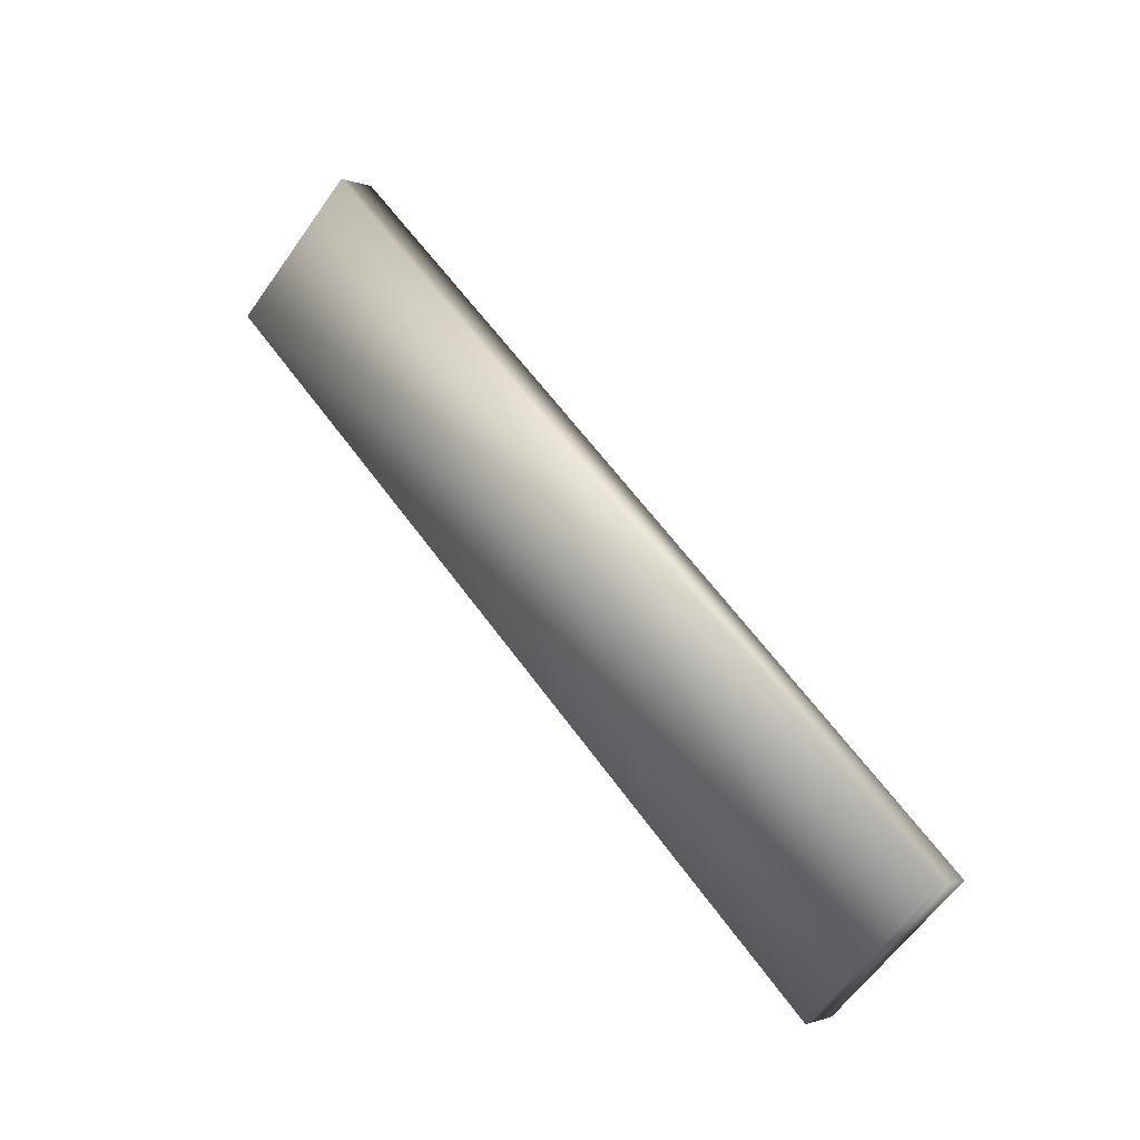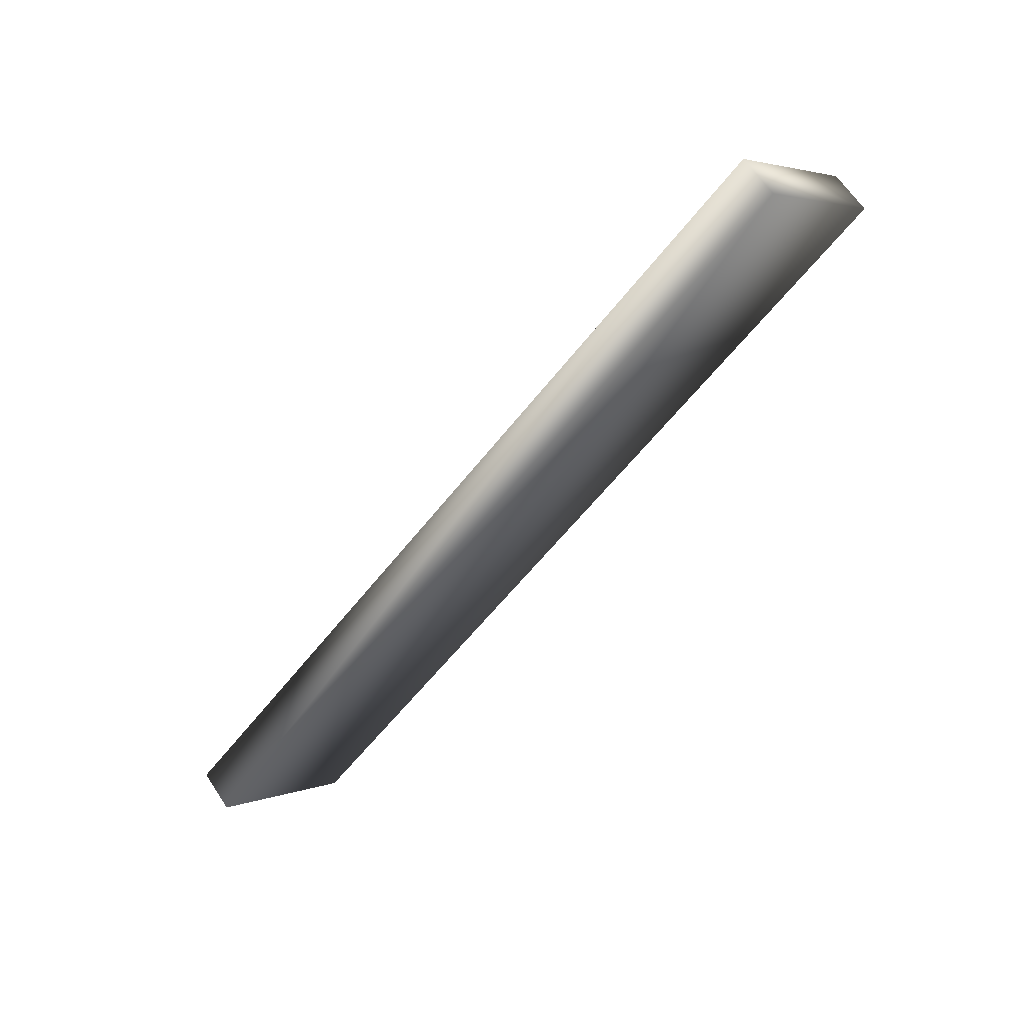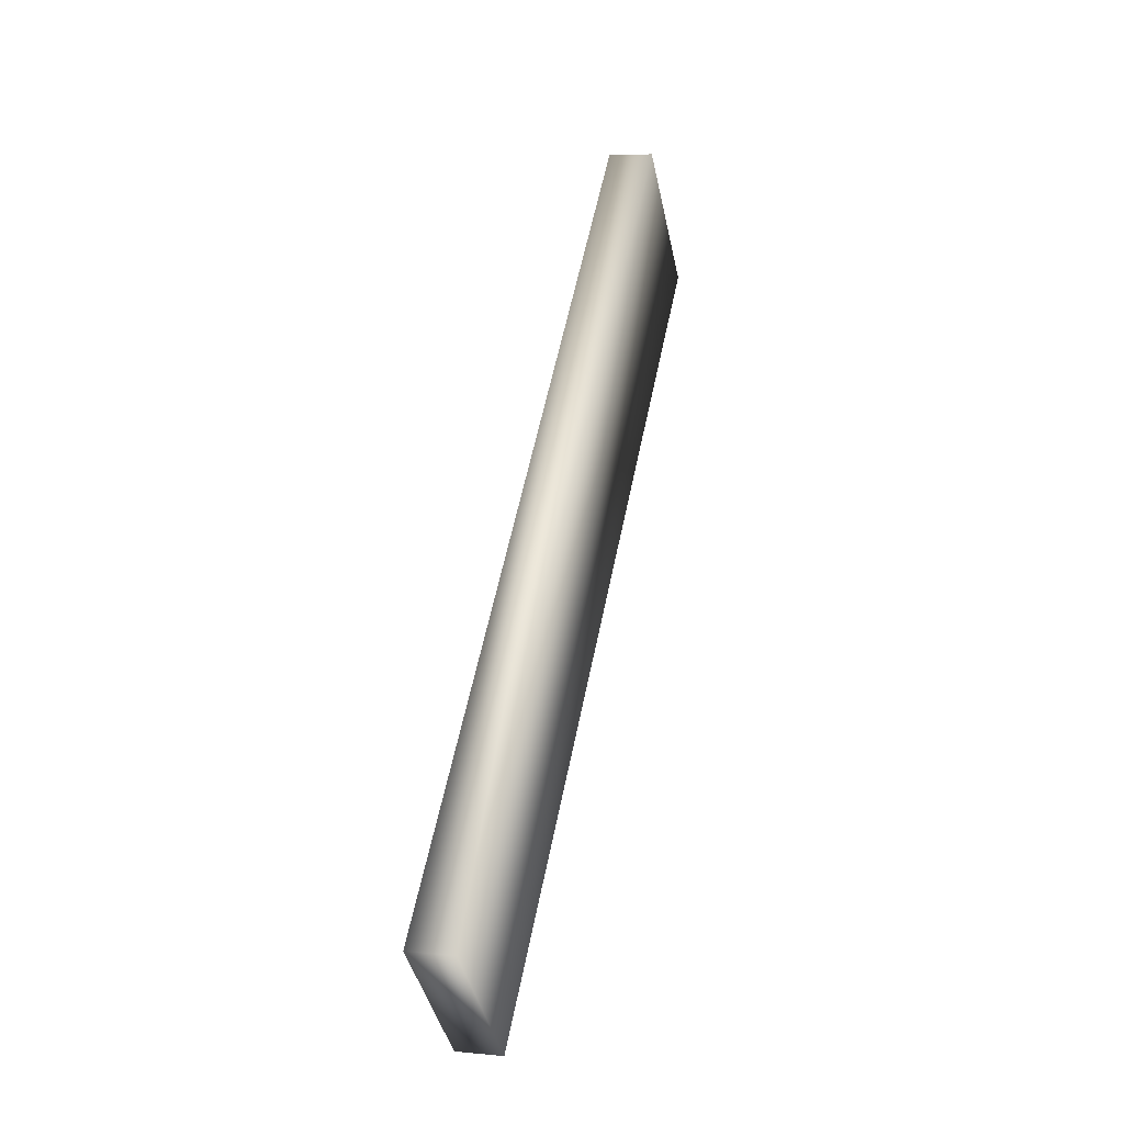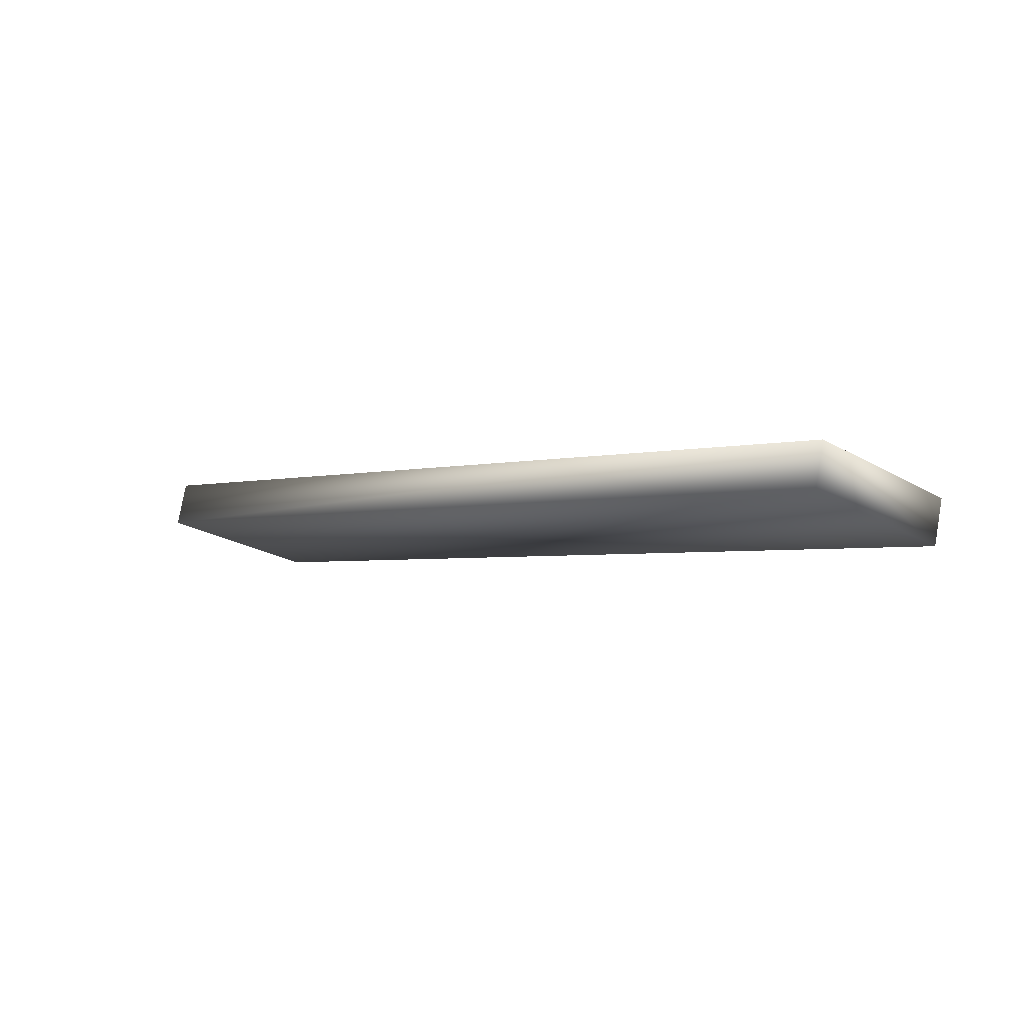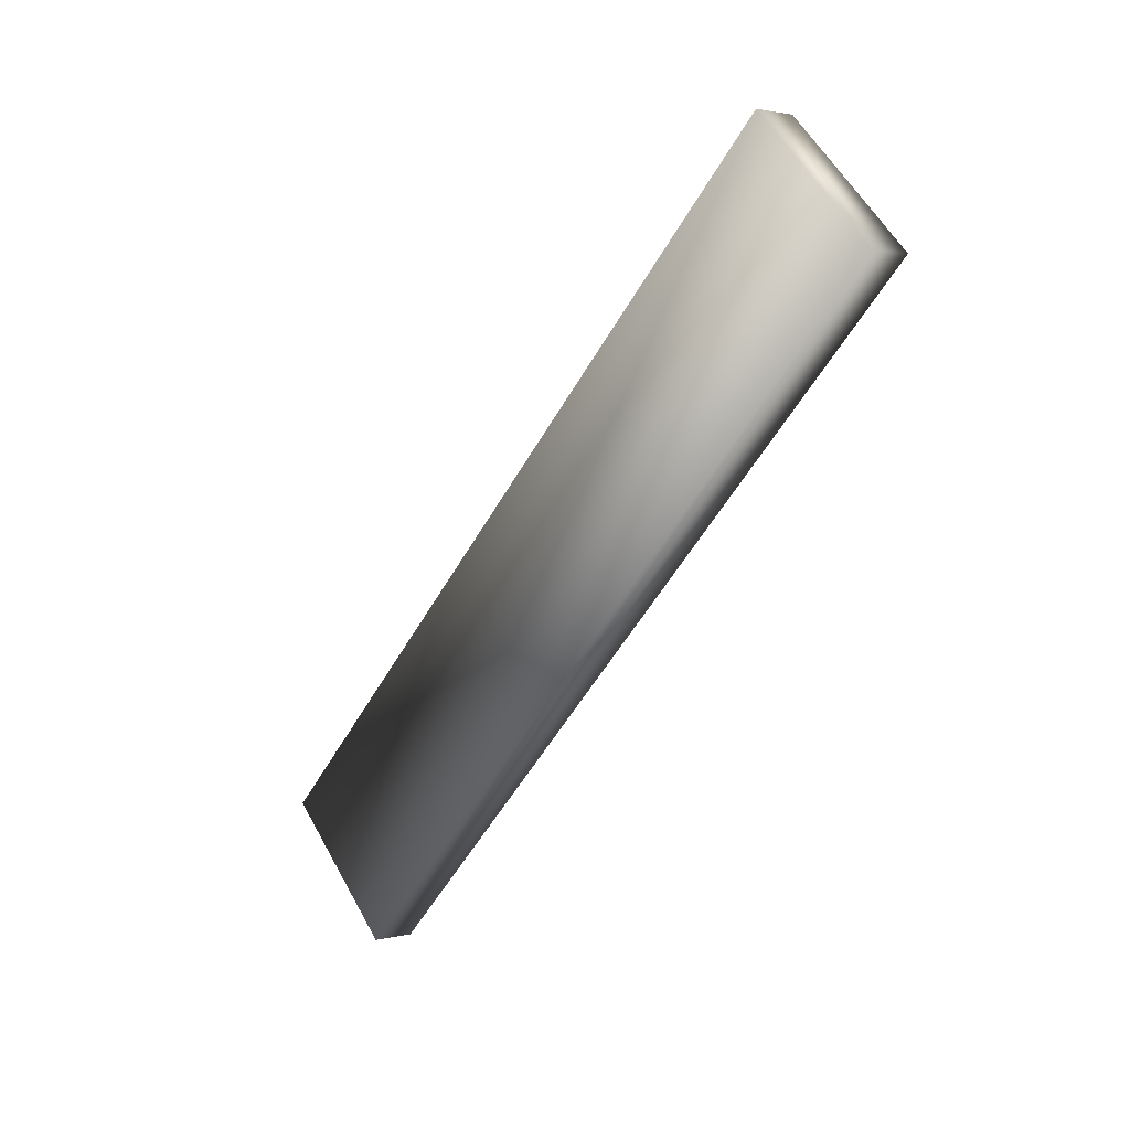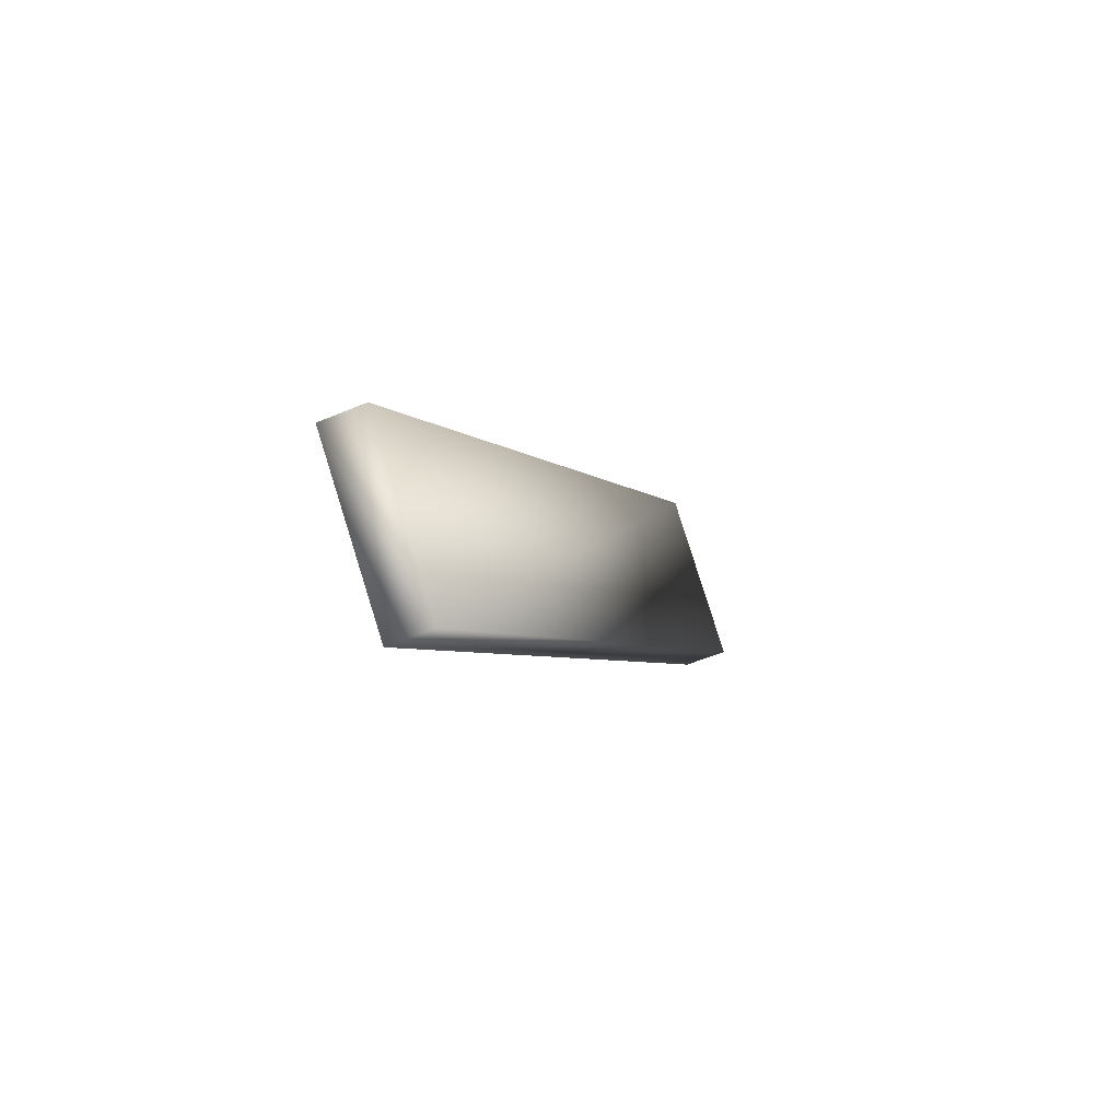
<metadata>
{"format":"obj","ext":"obj","renderer":"f3d","projection":"perspective","resolution":1024,"background":"white","views":[{"elev":-1.0,"azim":125.7,"up":"+Y"},{"elev":64.3,"azim":56.6,"up":"+Z"},{"elev":7.6,"azim":-164.4,"up":"+Y"},{"elev":77.5,"azim":100.0,"up":"+Z"},{"elev":2.2,"azim":137.9,"up":"+Z"},{"elev":-51.3,"azim":25.0,"up":"+Z"}]}
</metadata>
<code>
o mesh20/mesh20-geometry#mesh20-geometry
v -0.008491 0.3476 0.5662
v -0.009972 0.3476 0.5662
v -0.008491 0.326 0.5446
v -0.008491 0.3518 0.562
v -0.009972 0.326 0.5446
v -0.008491 0.3302 0.5404
v -0.009972 0.3518 0.562
v -0.009972 0.3302 0.5404
f 1 2 3
f 3 2 1
f 4 2 1
f 1 2 4
f 3 2 5
f 5 2 3
f 6 1 3
f 3 1 6
f 7 2 4
f 4 2 7
f 6 4 1
f 1 4 6
f 5 2 7
f 7 2 5
f 6 3 5
f 5 3 6
f 4 8 7
f 7 8 4
f 4 6 8
f 8 6 4
f 8 5 7
f 7 5 8
f 6 5 8
f 8 5 6

</code>
